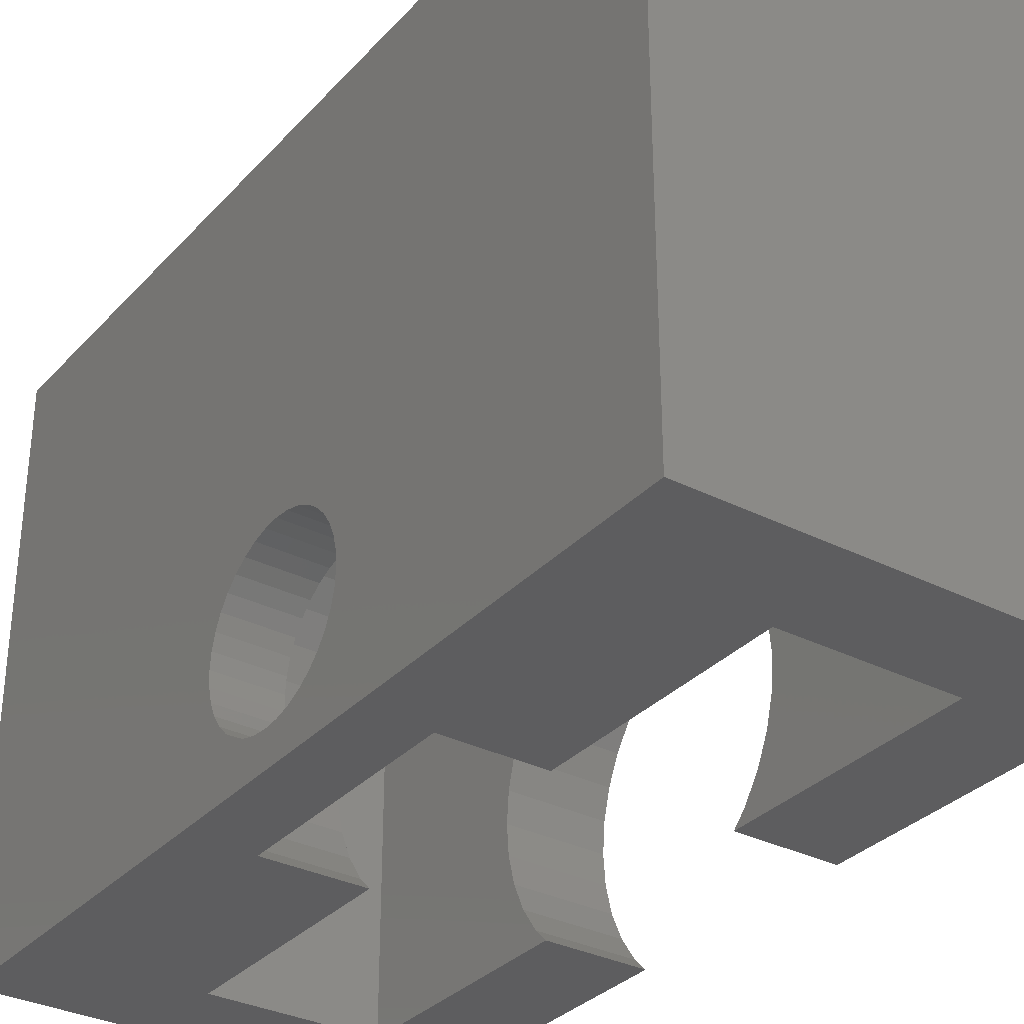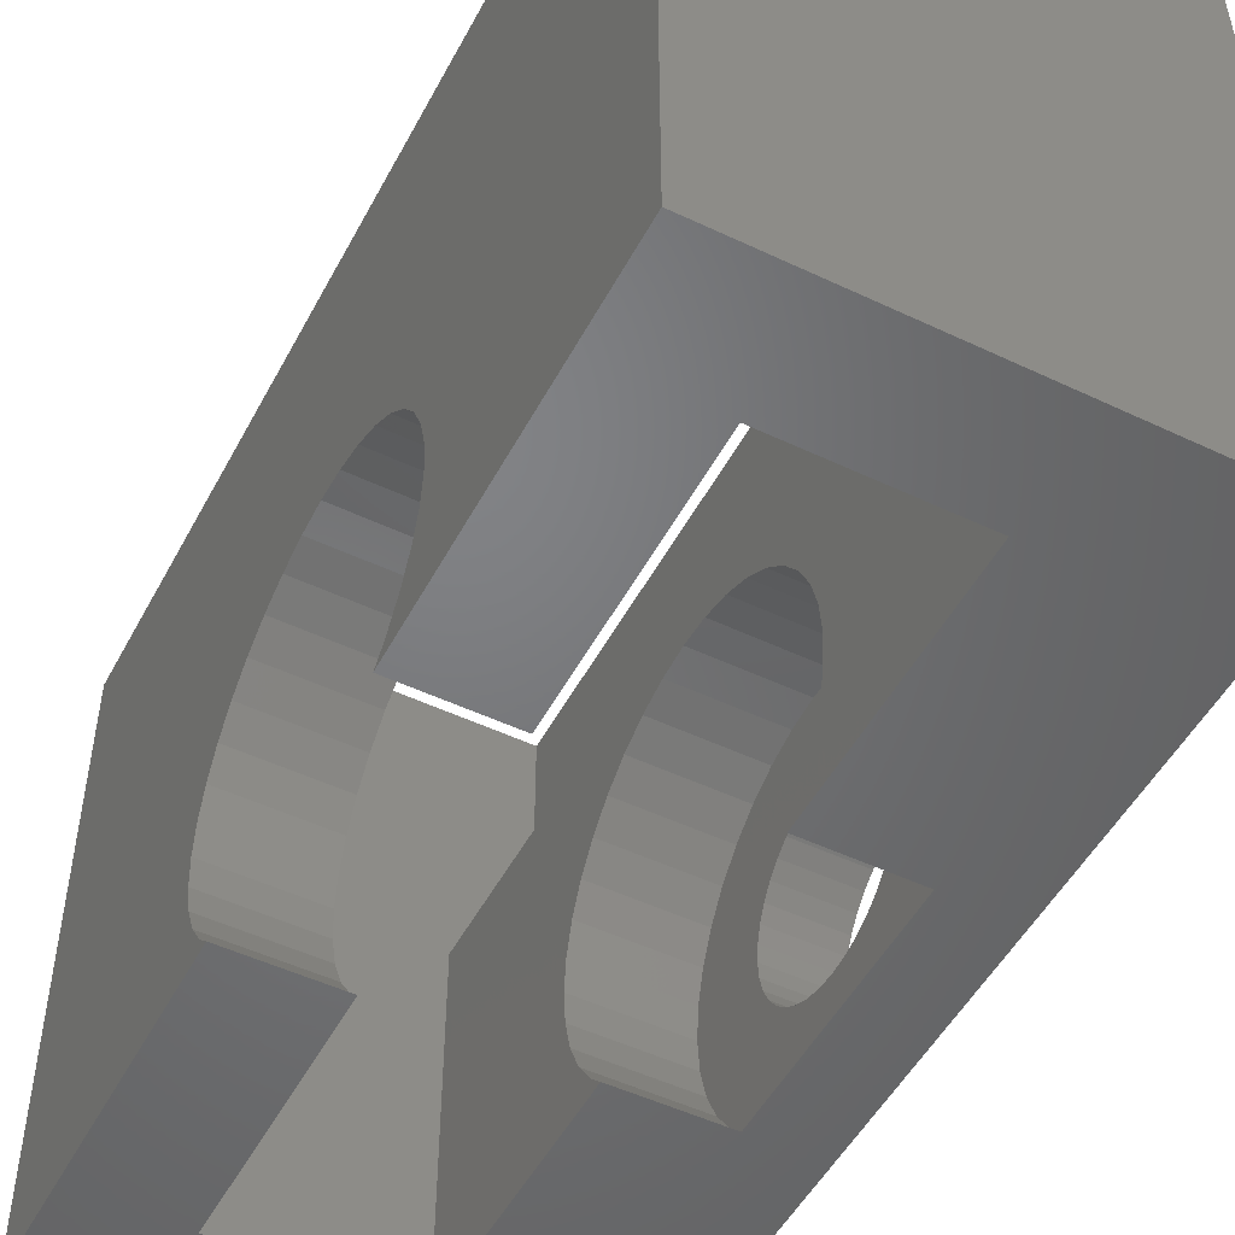
<metadata>
{"format":"stl","ext":"stl","renderer":"f3d","projection":"perspective","resolution":1024,"background":"white","views":[{"elev":-32.7,"azim":144.9,"up":"+Z"},{"elev":-50.7,"azim":-27.4,"up":"+Z"}]}
</metadata>
<code>
# stl→obj: 387 verts, 782 faces
v -7 -1.176 17.58
v -7 -1.181 17.56
v -7 -1.177 17.58
v -7 -11 18
v -7 -1.325 15.67
v -7 -1.325 16.33
v -7 -2.6 8.253
v -7 -1.778 8.636
v -7 -1.285 16.84
v -7 -1.275 16.97
v -7 -3.342 7.733
v -7 -3.983 7.092
v -7 -1.059 18
v -7 -4.503 6.35
v -7 -4.886 5.529
v -7 -11 0
v -7 -5.121 4.653
v -7 4.886 5.529
v -7 11 0
v -7 11 18
v -7 5.121 4.653
v -7 5.2 3.75
v -7 4.503 6.35
v -7 3.983 7.092
v -7 3.342 7.733
v -7 1.176 14.42
v -7 1.058 14
v -7 1.325 15.67
v -7 1.325 16.33
v -7 1.285 16.84
v -7 1.275 16.97
v -7 1.181 17.56
v -7 1.177 17.58
v -7 1.176 17.58
v -7 1.059 18
v -7 5.121 2.847
v -7 4.886 1.972
v -7 4.503 1.15
v -7 3.983 0.4075
v -7 3.576 0
v -7 1.285 15.16
v -7 1.275 15.03
v -7 1.181 14.44
v -7 1.177 14.42
v -7 1.017 13.85
v -7 2.6 8.253
v -7 0.8126 13.35
v -7 0.8125 13.35
v -7 1.778 8.636
v -7 0.5721 12.99
v -7 0.551 12.96
v -7 0.5206 12.93
v -7 0.4246 12.85
v -7 0.903 8.871
v -7 0.3936 12.82
v -7 0.3053 12.77
v -7 0.2482 12.73
v -7 0.1676 12.7
v -7 0.1202 12.69
v -7 0 8.95
v -7 0.03353 12.67
v -7 0 12.67
v -7 -0.03353 12.67
v -7 -0.1202 12.69
v -7 -0.903 8.871
v -7 -0.1676 12.7
v -7 -0.2482 12.73
v -7 -0.3053 12.77
v -7 -0.3936 12.82
v -7 -0.4246 12.85
v -7 -0.5206 12.93
v -7 -0.551 12.96
v -7 -0.5721 12.99
v -7 -0.8125 13.35
v -7 -0.8126 13.35
v -7 -1.017 13.85
v -7 -1.058 14
v -7 -1.176 14.42
v -7 -1.177 14.42
v -7 -1.181 14.44
v -7 -1.275 15.03
v -7 -1.285 15.16
v -7 -5.2 3.75
v -7 -5.121 2.847
v -7 -3.983 0.4075
v -7 -3.576 0
v -7 -4.503 1.15
v -7 -4.886 1.972
v 0 -11 10
v 0 11 18
v 0 11 10
v 0 -11 18
v -2 11 10
v -2 11 0
v -2 -11 10
v -2 -11 0
v -2 -5.121 2.847
v -2 -5.2 3.75
v -2 -4.886 1.972
v -2 -4.503 1.15
v -2 -3.983 0.4075
v -2 -3.576 0
v -2 5.121 4.653
v -2 5.2 3.75
v -2 5.121 2.847
v -2 4.886 1.972
v -2 4.503 1.15
v -2 3.983 0.4075
v -2 3.576 0
v -2 4.886 5.529
v -2 4.503 6.35
v -2 3.983 7.092
v -2 3.342 7.733
v -2 2.6 8.253
v -2 1.778 8.636
v -2 0.903 8.871
v -2 0 8.95
v -2 -0.903 8.871
v -2 -5.121 4.653
v -2 -4.886 5.529
v -2 -4.503 6.35
v -2 -1.778 8.636
v -2 -2.6 8.253
v -2 -3.342 7.733
v -2 -3.983 7.092
v -6.205 0.5111 16.33
v -6.252 0.4955 16.97
v -6.131 0.2595 16.33
v -6.106 0 16.33
v -6.18 -0.2516 16.97
v -6.131 -0.2595 16.33
v -6.818 -0.1494 12.93
v -6.861 -0.2943 12.93
v -6.693 1.145 16.33
v -6.953 1.255 16.97
v -6.726 1.11 16.97
v -6.928 -1.294 16.33
v -6.953 -1.255 16.97
v -6.18 0.2516 16.97
v -6.277 0.2361 17.58
v -6.255 0 17.58
v -6.715 -0.7898 13.85
v -6.881 -0.9413 13.85
v -6.345 -0.465 14.42
v -6.48 -0.4202 13.85
v -6.277 -0.2361 14.42
v -6.37 0.7244 15.03
v -6.529 0.9313 15.03
v -6.491 0.9605 15.67
v -6.726 1.11 15.03
v -6.953 1.255 15.03
v -6.106 0 15.67
v -6.131 -0.2595 15.67
v -6.953 -1.255 15.03
v -6.491 -0.9605 16.33
v -6.327 -0.7471 15.67
v -6.327 -0.7471 16.33
v -6.491 -0.9605 15.67
v -6.529 -0.9313 15.03
v -6.726 -1.11 15.03
v -6.604 -0.8738 14.42
v -6.789 -1.041 17.58
v -6.726 -1.11 16.97
v -6.252 -0.4955 15.03
v -6.205 -0.5111 16.33
v -6.205 -0.5111 15.67
v -6.583 0 13.35
v -6.601 0.1842 13.35
v -6.419 0.2134 13.85
v -6.93 0.4302 12.93
v -6.455 0.6797 14.42
v -6.715 0.7898 13.85
v -6.604 0.8738 14.42
v -6.491 0.9605 16.33
v -6.529 0.9313 16.97
v -6.37 0.7244 16.97
v -6.804 0 12.93
v -6.818 0.1494 12.93
v -6.277 0.2361 14.42
v -6.48 0.4202 13.85
v -6.345 0.465 14.42
v -6.789 1.041 17.58
v -6.857 0.968 18
v -6.734 0.8569 18
v -6.327 0.7471 15.67
v -6.327 0.7471 16.33
v -6.205 0.5111 15.67
v -6.856 0.6818 13.35
v -6.928 1.294 16.33
v -6.928 1.294 15.67
v -6.473 0.4894 18
v -6.345 0.465 17.58
v -6.455 0.6797 17.58
v -6.444 0.4322 18
v -6.252 -0.4955 16.97
v -6.455 -0.6797 17.58
v -6.37 -0.7244 16.97
v -6.277 -0.2361 17.58
v -6.856 -0.6818 13.35
v -6.789 -1.041 14.42
v -6.693 -1.145 15.67
v -6.604 -0.8738 17.58
v -6.37 -0.7244 15.03
v -6.789 1.041 14.42
v -6.255 0 14.42
v -6.398 0 13.85
v -6.18 -0.2516 15.03
v -6.601 -0.1842 13.35
v -6.419 -0.2134 13.85
v -6.473 -0.4894 18
v -6.345 -0.465 17.58
v -6.444 -0.4322 18
v -6.252 0.4955 15.03
v -6.18 0.2516 15.03
v -6.131 0.2595 15.67
v -6.156 0 15.03
v -6.579 0.6144 13.85
v -6.74 0.5303 13.35
v -6.881 0.9413 13.85
v -6.156 0 16.97
v -6.426 0.3711 18
v -6.693 -1.145 16.33
v -6.546 -0.6318 18
v -6.455 -0.6797 14.42
v -6.928 -1.294 15.67
v -6.426 -0.3711 18
v -6.366 -0.06293 18
v -6.381 -0.2194 18
v -6.604 0.8738 17.58
v -6.645 0.7605 18
v -6.546 0.6318 18
v -6.861 0.2943 12.93
v -6.654 0.3628 13.35
v -6.685 0.8122 18
v -6.693 1.145 15.67
v -6.998 -1.058 18
v -6.366 0.06293 18
v -6.36 0 18
v -6.857 -0.968 18
v -6.645 -0.7605 18
v -6.685 -0.8122 18
v -6.734 -0.8569 18
v -6.74 -0.5303 13.35
v -6.579 -0.6144 13.85
v -6.93 -0.4302 12.93
v -6.381 0.2194 18
v -6.529 -0.9313 16.97
v -6.654 -0.3628 13.35
v -6.998 1.058 18
v 1 2.068 2.014
v 3 2.338 2.4
v 1 2.338 2.4
v 3 2.068 2.014
v 1 0.9235 6.287
v 3 1.35 6.088
v 3 0.9235 6.287
v 1 1.35 6.088
v 3 -2.537 4.673
v 1 -2.338 5.1
v 3 -2.338 5.1
v 1 -2.537 4.673
v 1 2.659 4.219
v 3 2.537 4.673
v 1 2.537 4.673
v 3 2.659 4.219
v 3 1.736 5.818
v 1 1.736 5.818
v 1 1.35 1.412
v 3 0.9235 1.213
v 3 1.35 1.412
v 1 0.9235 1.213
v 1 1.736 1.682
v 3 1.736 1.682
v 3 2.537 2.827
v 1 2.537 2.827
v 1 2.659 3.281
v 3 2.7 3.75
v 1 2.7 3.75
v 3 2.659 3.281
v 1 0.4688 6.409
v 3 0.4688 6.409
v 1 2.068 5.486
v 3 2.068 5.486
v 3 2.338 5.1
v 1 2.338 5.1
v 1 0.4688 1.091
v 3 0 1.05
v 3 0.4688 1.091
v 1 0 1.05
v 3 -2.338 2.4
v 1 -2.537 2.827
v 3 -2.537 2.827
v 1 -2.338 2.4
v 3 -2.068 2.014
v 1 -2.068 2.014
v 1 -1.35 1.412
v 3 -1.736 1.682
v 3 -1.35 1.412
v 1 -1.736 1.682
v 3 -2.659 4.219
v 1 -2.659 4.219
v 3 -2.068 5.486
v 1 -1.736 5.818
v 3 -1.736 5.818
v 1 -2.068 5.486
v 1 -1.35 6.088
v 3 -0.9235 6.287
v 3 -1.35 6.088
v 1 -0.9235 6.287
v 1 -0.4688 6.409
v 3 0 6.45
v 3 -0.4688 6.409
v 1 0 6.45
v 1 -0.4688 1.091
v 3 -0.9235 1.213
v 3 -0.4688 1.091
v 1 -0.9235 1.213
v 3 -2.659 3.281
v 1 -2.7 3.75
v 3 -2.7 3.75
v 1 -2.659 3.281
v 1 5.2 3.75
v 1 5.121 2.847
v -10 5.121 2.847
v -10 5.2 3.75
v 1 4.886 1.972
v -10 4.886 1.972
v 1 4.503 6.35
v 1 4.886 5.529
v -10 4.886 5.529
v -10 4.503 6.35
v 1 2.6 8.253
v 1 1.778 8.636
v -10 1.778 8.636
v -10 2.6 8.253
v 1 -4.886 1.972
v 1 -5.121 2.847
v -10 -5.121 2.847
v -10 -4.886 1.972
v 1 3.983 0.4075
v 1 3.576 0
v -10 3.576 0
v -10 3.983 0.4075
v 1 5.121 4.653
v -10 5.121 4.653
v 1 4.503 1.15
v -10 4.503 1.15
v 1 0.903 8.871
v 1 0 8.95
v -10 0 8.95
v -10 0.903 8.871
v 1 3.342 7.733
v -10 3.342 7.733
v 1 3.983 7.092
v -10 3.983 7.092
v 1 -3.983 0.4075
v 1 -4.503 1.15
v -10 -4.503 1.15
v -10 -3.983 0.4075
v 1 -3.576 0
v 1 -5.2 3.75
v 1 -3.983 7.092
v 1 -3.342 7.733
v 1 -4.503 6.35
v 1 -4.886 5.529
v 1 -5.121 4.653
v 1 -0.903 8.871
v 1 -1.778 8.636
v 1 -2.6 8.253
v -10 -0.903 8.871
v -10 -2.6 8.253
v -10 -1.778 8.636
v -10 -5.121 4.653
v -10 -5.2 3.75
v -10 -3.576 0
v -10 -4.886 5.529
v -10 -3.342 7.733
v -10 -3.983 7.092
v -10 -4.503 6.35
v -10 -14 0
v -10 14 0
v -10 14 18
v -10 -14 18
v 3 14 18
v 3 -14 18
v 3 14 0
v 3 -14 0
f 1 2 3
f 4 5 6
f 5 7 8
f 4 6 9
f 4 9 10
f 5 4 11
f 4 10 2
f 4 2 1
f 5 11 7
f 11 4 12
f 4 1 13
f 12 4 14
f 15 16 17
f 16 15 4
f 14 4 15
f 18 19 20
f 19 21 22
f 19 18 21
f 20 23 18
f 20 24 23
f 20 25 24
f 26 25 20
f 27 25 26
f 28 20 29
f 20 30 29
f 20 31 30
f 20 32 31
f 20 33 32
f 20 34 33
f 34 20 35
f 36 19 22
f 37 19 36
f 38 19 37
f 39 19 38
f 19 39 40
f 41 20 28
f 42 20 41
f 43 20 42
f 44 20 43
f 26 20 44
f 45 25 27
f 25 45 46
f 47 46 45
f 48 46 47
f 48 46 48
f 46 48 49
f 50 49 48
f 51 49 50
f 52 49 51
f 53 49 52
f 49 53 54
f 55 54 53
f 56 54 55
f 57 54 56
f 58 54 57
f 59 54 58
f 60 59 61
f 60 61 62
f 59 60 54
f 63 60 62
f 64 60 63
f 65 64 66
f 65 66 67
f 65 67 68
f 65 68 69
f 65 69 70
f 8 70 71
f 8 71 72
f 8 72 73
f 8 73 74
f 8 74 74
f 8 74 75
f 64 65 60
f 8 75 76
f 8 76 77
f 8 77 78
f 8 78 79
f 8 79 80
f 8 80 81
f 8 81 82
f 8 82 5
f 70 8 65
f 17 16 83
f 83 16 84
f 85 16 86
f 87 16 85
f 88 16 87
f 84 16 88
f 89 90 91
f 90 89 92
f 20 93 90
f 19 93 20
f 93 19 94
f 90 93 91
f 93 89 91
f 89 93 95
f 95 92 89
f 92 95 4
f 16 95 96
f 95 16 4
f 97 96 98
f 99 96 97
f 100 96 99
f 101 96 100
f 96 101 102
f 103 94 104
f 94 105 104
f 94 106 105
f 94 107 106
f 94 108 107
f 108 94 109
f 94 103 93
f 110 93 103
f 111 93 110
f 112 93 111
f 113 93 112
f 114 93 113
f 115 93 114
f 116 93 115
f 117 93 116
f 95 117 118
f 96 119 98
f 95 119 96
f 119 95 120
f 120 95 121
f 117 95 93
f 122 95 118
f 123 95 122
f 124 95 123
f 125 95 124
f 121 95 125
f 126 127 128
f 129 130 131
f 132 66 64
f 66 132 133
f 134 135 136
f 137 9 6
f 9 137 138
f 139 140 141
f 75 142 143
f 142 75 74
f 144 145 146
f 147 148 149
f 150 43 151
f 43 150 44
f 31 32 135
f 131 152 129
f 152 131 153
f 151 43 42
f 154 81 80
f 155 156 157
f 156 155 158
f 159 160 161
f 3 162 1
f 162 3 163
f 80 160 154
f 160 80 79
f 164 144 146
f 165 153 131
f 153 165 166
f 167 168 169
f 170 55 53
f 171 172 173
f 174 175 176
f 134 136 174
f 177 178 167
f 179 180 181
f 182 183 184
f 126 185 186
f 185 126 187
f 188 48 172
f 48 188 48
f 189 135 134
f 190 41 28
f 41 190 151
f 191 192 193
f 192 191 194
f 195 196 197
f 130 198 195
f 199 74 73
f 200 143 142
f 201 160 158
f 196 202 197
f 159 161 203
f 173 204 150
f 205 206 179
f 181 180 171
f 207 146 205
f 153 164 207
f 145 208 209
f 208 132 167
f 210 211 212
f 211 210 196
f 213 171 147
f 214 213 215
f 147 173 148
f 204 27 26
f 216 205 214
f 217 218 172
f 218 188 172
f 126 176 127
f 186 174 176
f 174 136 175
f 176 193 127
f 151 42 41
f 219 27 204
f 27 219 45
f 220 130 129
f 221 192 194
f 192 221 140
f 130 195 131
f 139 141 220
f 222 138 137
f 163 138 222
f 201 155 222
f 155 201 158
f 210 223 196
f 201 154 160
f 203 161 224
f 143 77 76
f 77 143 200
f 225 154 201
f 82 225 5
f 225 82 154
f 131 195 165
f 208 133 132
f 209 167 206
f 132 64 63
f 211 226 212
f 226 211 198
f 163 2 138
f 2 163 3
f 146 145 209
f 166 164 153
f 166 203 164
f 164 146 207
f 227 228 198
f 175 136 229
f 193 230 231
f 182 33 34
f 33 182 136
f 129 215 128
f 215 129 152
f 153 207 152
f 216 214 152
f 205 179 214
f 187 147 185
f 147 149 185
f 171 173 147
f 213 147 187
f 168 232 233
f 169 180 179
f 168 233 180
f 169 168 180
f 128 127 139
f 127 140 139
f 182 234 229
f 234 182 184
f 136 32 33
f 32 136 135
f 149 150 235
f 190 29 189
f 29 190 28
f 235 151 190
f 150 151 235
f 30 31 135
f 1 236 13
f 236 1 162
f 10 9 138
f 141 237 238
f 237 141 140
f 227 141 238
f 141 227 198
f 225 222 137
f 222 225 201
f 155 163 222
f 197 155 157
f 156 158 203
f 239 236 162
f 202 240 241
f 240 202 196
f 162 241 242
f 241 162 202
f 223 240 196
f 161 200 142
f 160 200 161
f 142 243 244
f 143 76 75
f 218 50 188
f 50 218 51
f 172 47 219
f 47 172 48
f 180 218 217
f 178 58 232
f 58 178 59
f 133 68 67
f 177 63 62
f 63 177 132
f 245 70 69
f 195 197 165
f 165 197 157
f 220 141 130
f 141 198 130
f 211 196 195
f 198 211 195
f 209 208 167
f 244 243 145
f 164 224 144
f 203 224 164
f 140 246 237
f 140 221 246
f 136 182 229
f 230 229 234
f 229 230 193
f 193 231 191
f 152 214 215
f 214 179 213
f 215 213 187
f 128 187 126
f 187 128 215
f 152 207 216
f 207 205 216
f 204 44 150
f 44 204 26
f 181 171 213
f 179 181 213
f 206 167 169
f 206 169 179
f 178 232 168
f 167 178 168
f 127 192 140
f 127 193 192
f 129 139 220
f 128 139 129
f 235 189 134
f 189 235 190
f 149 134 174
f 134 149 235
f 173 150 148
f 148 150 149
f 172 204 173
f 172 219 204
f 189 30 135
f 30 189 29
f 5 137 6
f 137 5 225
f 154 82 81
f 158 159 203
f 158 160 159
f 156 203 166
f 157 166 165
f 166 157 156
f 2 10 138
f 197 247 155
f 242 239 162
f 197 202 247
f 202 162 163
f 200 78 77
f 200 79 78
f 79 200 160
f 243 133 248
f 248 133 208
f 217 172 171
f 180 217 171
f 170 53 52
f 232 55 170
f 55 232 56
f 243 245 133
f 133 69 68
f 69 133 245
f 167 132 177
f 146 209 206
f 146 206 205
f 161 142 224
f 224 142 244
f 34 249 182
f 249 34 35
f 182 249 183
f 186 176 126
f 186 149 174
f 149 186 185
f 175 229 176
f 176 229 193
f 177 61 178
f 61 177 62
f 202 163 247
f 247 163 155
f 72 245 243
f 245 72 71
f 245 71 70
f 145 248 208
f 145 243 248
f 233 218 180
f 233 232 218
f 170 51 218
f 51 170 52
f 232 170 218
f 178 61 59
f 228 226 198
f 199 74 74
f 74 199 142
f 224 145 144
f 224 244 145
f 188 50 48
f 232 58 57
f 133 67 66
f 243 73 72
f 73 243 199
f 142 199 243
f 219 47 45
f 232 57 56
f 250 251 252
f 251 250 253
f 254 255 256
f 255 254 257
f 258 259 260
f 259 258 261
f 262 263 264
f 263 262 265
f 257 266 255
f 266 257 267
f 268 269 270
f 269 268 271
f 272 270 273
f 270 272 268
f 272 253 250
f 253 272 273
f 252 274 275
f 274 252 251
f 276 277 278
f 277 276 279
f 275 279 276
f 279 275 274
f 280 256 281
f 256 280 254
f 282 266 267
f 266 282 283
f 264 284 285
f 284 264 263
f 278 265 262
f 265 278 277
f 285 283 282
f 283 285 284
f 286 287 288
f 287 286 289
f 290 291 292
f 291 290 293
f 294 293 290
f 293 294 295
f 296 297 298
f 297 296 299
f 300 261 258
f 261 300 301
f 302 303 304
f 303 302 305
f 306 307 308
f 307 306 309
f 310 311 312
f 311 310 313
f 271 288 269
f 288 271 286
f 313 281 311
f 281 313 280
f 314 315 316
f 315 314 317
f 318 319 320
f 319 318 321
f 292 321 318
f 321 292 291
f 297 295 294
f 295 297 299
f 317 298 315
f 298 317 296
f 320 301 300
f 301 320 319
f 260 305 302
f 305 260 259
f 309 312 307
f 312 309 310
f 303 308 304
f 308 303 306
f 289 316 287
f 316 289 314
f 105 322 104
f 322 105 323
f 324 22 325
f 22 324 36
f 106 323 105
f 323 106 326
f 327 36 324
f 36 327 37
f 110 328 111
f 328 110 329
f 330 23 331
f 23 330 18
f 115 332 333
f 332 115 114
f 334 46 49
f 46 334 335
f 336 97 337
f 97 336 99
f 88 338 84
f 338 88 339
f 109 340 108
f 340 109 341
f 342 39 343
f 39 342 40
f 104 344 103
f 344 104 322
f 325 21 345
f 21 325 22
f 107 326 106
f 326 107 346
f 347 37 327
f 37 347 38
f 117 348 349
f 348 117 116
f 350 54 60
f 54 350 351
f 114 352 332
f 352 114 113
f 335 25 46
f 25 335 353
f 111 354 112
f 354 111 328
f 331 24 355
f 24 331 23
f 103 329 110
f 329 103 344
f 345 18 330
f 18 345 21
f 112 352 113
f 352 112 354
f 355 25 353
f 25 355 24
f 356 100 357
f 100 356 101
f 85 358 87
f 358 85 359
f 108 346 107
f 346 108 340
f 343 38 347
f 38 343 39
f 278 322 323
f 276 323 326
f 322 278 344
f 275 326 346
f 262 344 278
f 252 346 340
f 344 262 329
f 250 340 341
f 264 329 262
f 329 264 328
f 323 276 278
f 326 275 276
f 346 252 275
f 340 250 252
f 341 272 250
f 341 268 272
f 341 271 268
f 341 286 271
f 341 289 286
f 360 289 341
f 289 360 314
f 361 319 321
f 314 360 317
f 360 296 317
f 360 299 296
f 360 295 299
f 356 295 360
f 295 356 293
f 357 293 356
f 293 357 291
f 336 291 357
f 319 362 363
f 291 336 321
f 319 364 362
f 337 321 336
f 319 365 364
f 361 321 337
f 319 366 365
f 319 361 366
f 285 328 264
f 328 285 354
f 282 354 285
f 354 282 352
f 267 352 282
f 352 267 332
f 257 332 267
f 332 257 333
f 254 333 257
f 254 348 333
f 280 348 254
f 313 348 280
f 313 349 348
f 310 349 313
f 310 367 349
f 309 367 310
f 368 309 306
f 369 306 303
f 309 368 367
f 363 303 305
f 363 305 259
f 363 259 261
f 306 369 368
f 363 261 301
f 363 301 319
f 303 363 369
f 116 333 348
f 333 116 115
f 351 49 54
f 49 351 334
f 118 349 367
f 349 118 117
f 370 60 65
f 60 370 350
f 123 368 369
f 368 123 122
f 371 8 7
f 8 371 372
f 357 99 336
f 99 357 100
f 87 339 88
f 339 87 358
f 361 119 366
f 119 361 98
f 83 373 17
f 373 83 374
f 337 98 361
f 98 337 97
f 84 374 83
f 374 84 338
f 122 367 368
f 367 122 118
f 372 65 8
f 65 372 370
f 360 101 356
f 101 360 102
f 86 359 85
f 359 86 375
f 366 120 365
f 120 366 119
f 17 376 15
f 376 17 373
f 124 369 363
f 369 124 123
f 377 7 11
f 7 377 371
f 362 124 363
f 124 362 125
f 12 377 11
f 377 12 378
f 364 125 362
f 125 364 121
f 14 378 12
f 378 14 379
f 365 121 364
f 121 365 120
f 15 379 14
f 379 15 376
f 338 380 374
f 339 380 338
f 358 380 339
f 359 380 358
f 380 359 375
f 345 381 325
f 381 324 325
f 381 327 324
f 381 347 327
f 381 343 347
f 343 381 342
f 330 381 345
f 381 330 382
f 331 382 330
f 355 382 331
f 353 382 355
f 335 382 353
f 334 382 335
f 351 382 334
f 350 382 351
f 383 350 370
f 383 370 372
f 383 372 371
f 380 373 374
f 380 376 373
f 383 376 380
f 376 383 379
f 379 383 378
f 350 383 382
f 377 383 371
f 378 383 377
f 384 90 385
f 384 20 90
f 382 35 20
f 35 382 13
f 383 13 382
f 382 20 384
f 92 385 90
f 4 385 92
f 4 383 385
f 13 383 4
f 237 227 238
f 221 237 246
f 237 221 227
f 226 227 221
f 227 226 228
f 191 221 194
f 221 191 226
f 210 226 191
f 226 210 212
f 230 191 231
f 191 230 210
f 240 210 230
f 210 240 223
f 184 230 234
f 230 184 240
f 242 240 184
f 240 242 241
f 249 184 183
f 184 249 242
f 236 242 249
f 242 236 239
f 35 236 249
f 236 35 13
f 284 386 384
f 386 265 277
f 386 263 265
f 386 284 263
f 384 283 284
f 384 266 283
f 384 255 266
f 384 256 255
f 384 281 256
f 384 311 281
f 385 311 384
f 311 385 312
f 312 385 307
f 307 385 308
f 258 387 300
f 260 387 258
f 387 260 385
f 302 385 260
f 304 385 302
f 308 385 304
f 279 386 277
f 274 386 279
f 251 386 274
f 253 386 251
f 273 386 253
f 270 386 273
f 269 386 270
f 288 386 269
f 287 386 288
f 300 387 320
f 320 387 318
f 318 387 292
f 292 387 290
f 287 387 386
f 316 387 287
f 315 387 316
f 298 387 315
f 297 387 298
f 294 387 297
f 290 387 294
f 386 382 384
f 382 386 381
f 40 342 19
f 387 360 386
f 387 96 360
f 380 96 387
f 96 380 16
f 375 16 380
f 16 375 86
f 341 386 360
f 94 341 109
f 341 94 386
f 381 94 19
f 94 381 386
f 381 19 342
f 360 96 102
f 380 385 383
f 385 380 387

</code>
